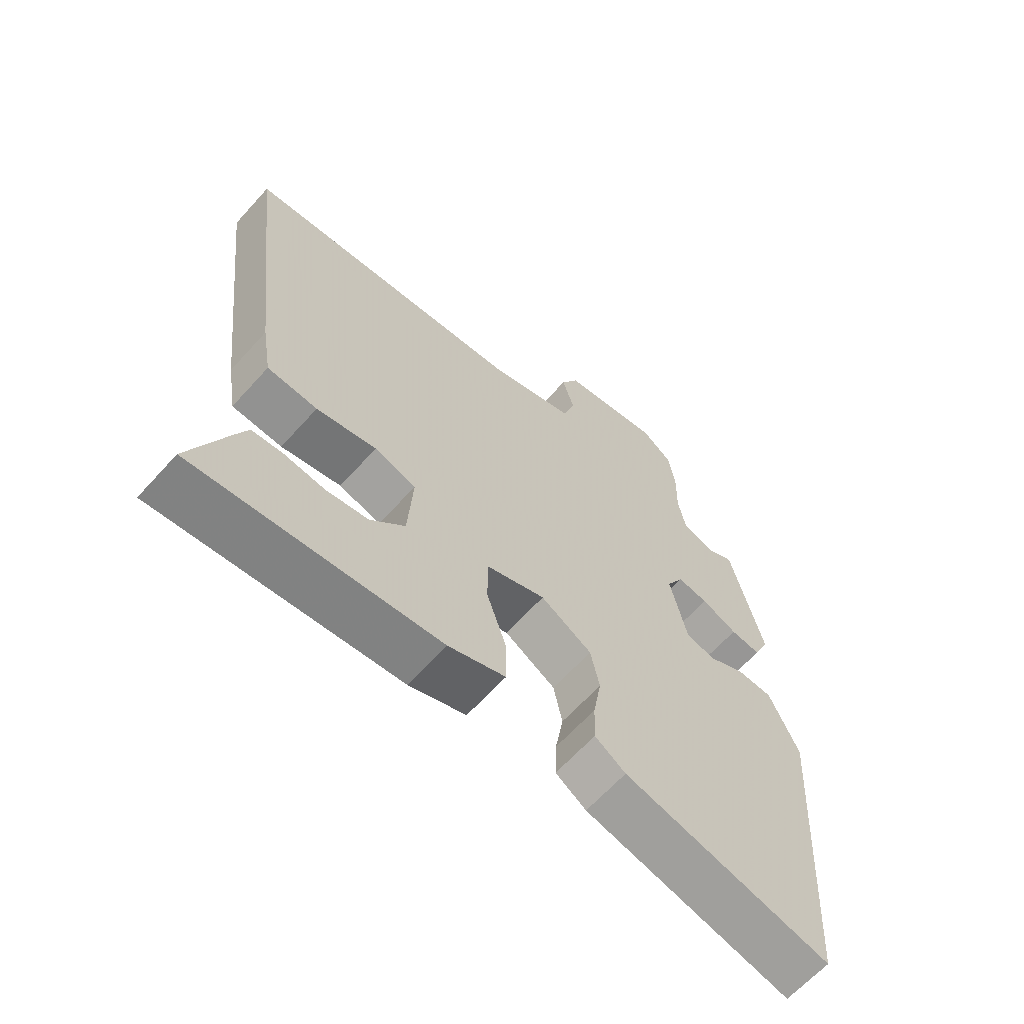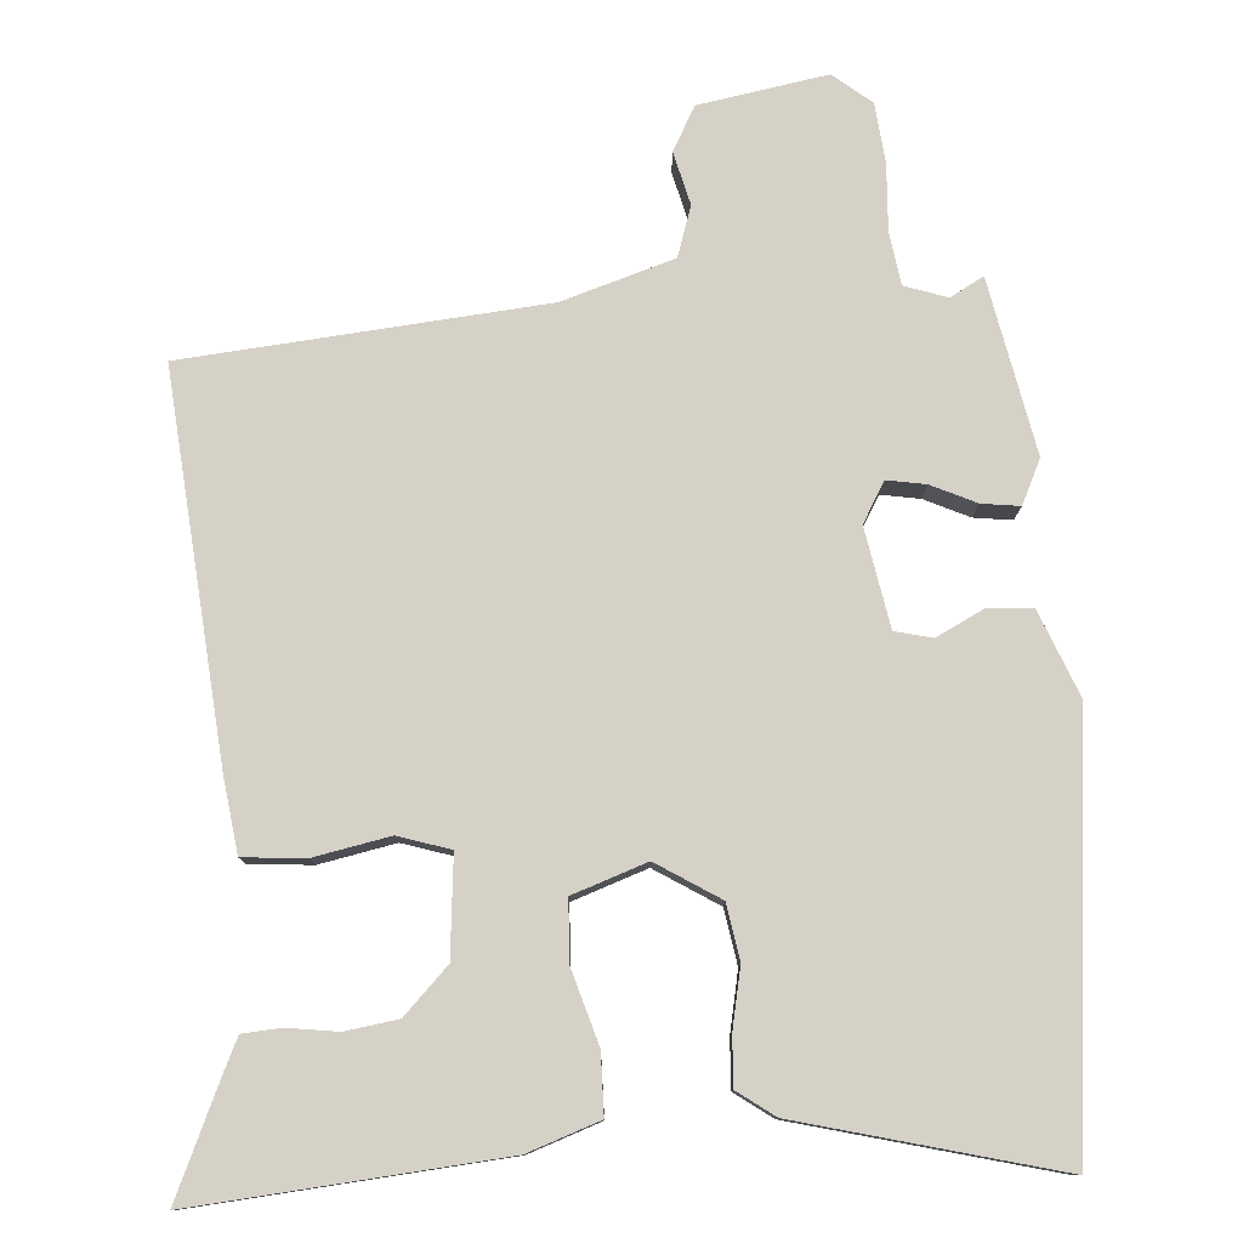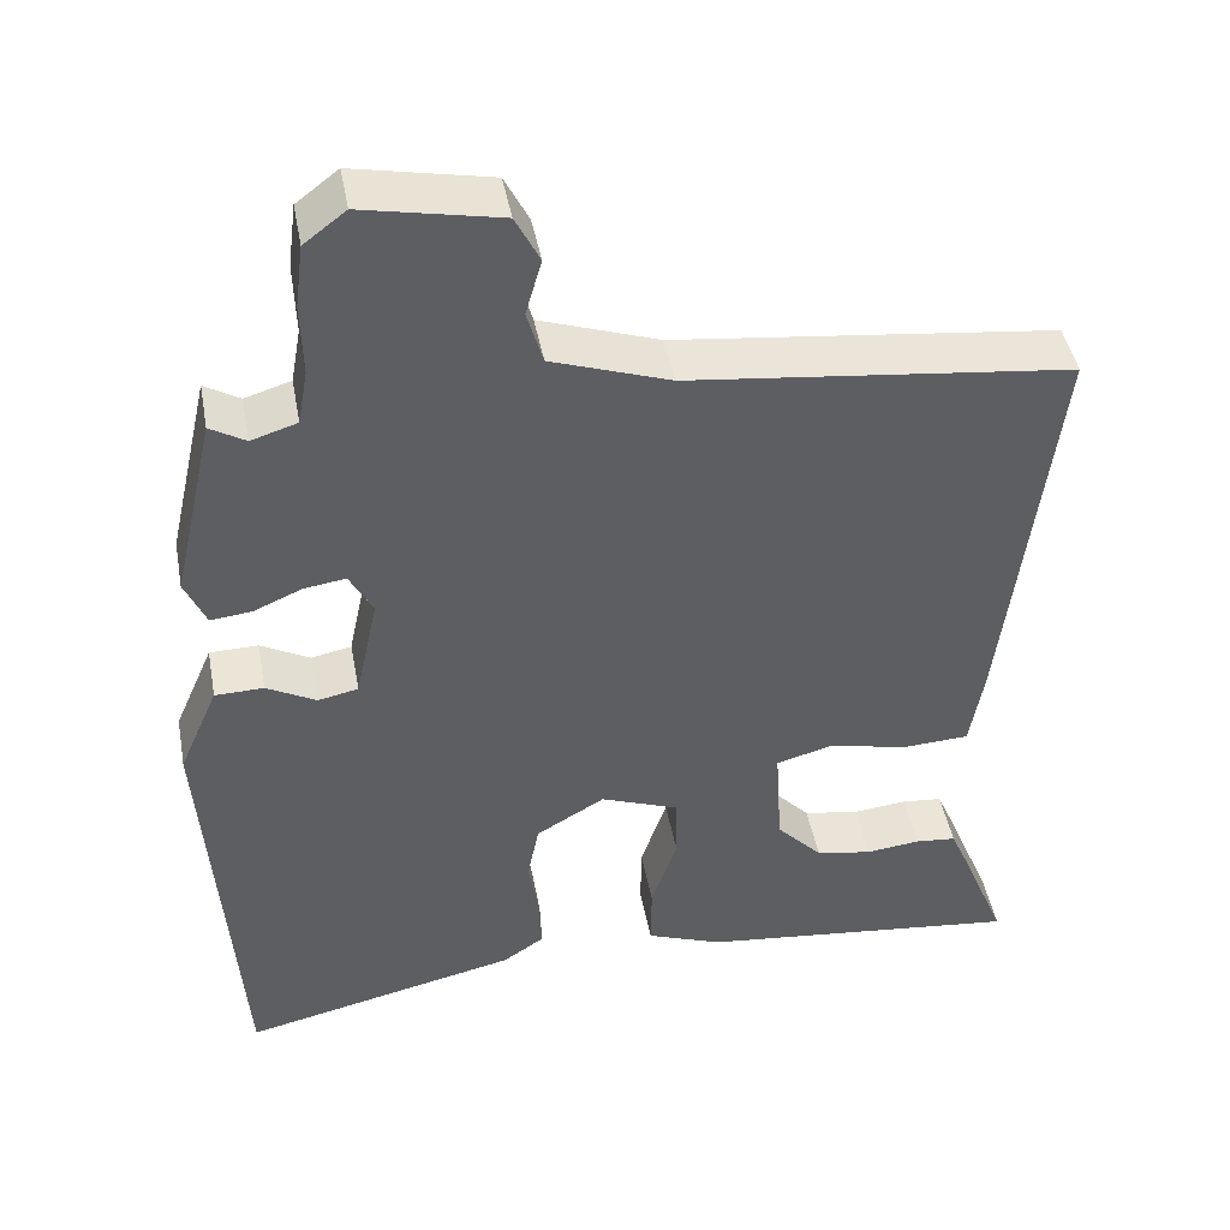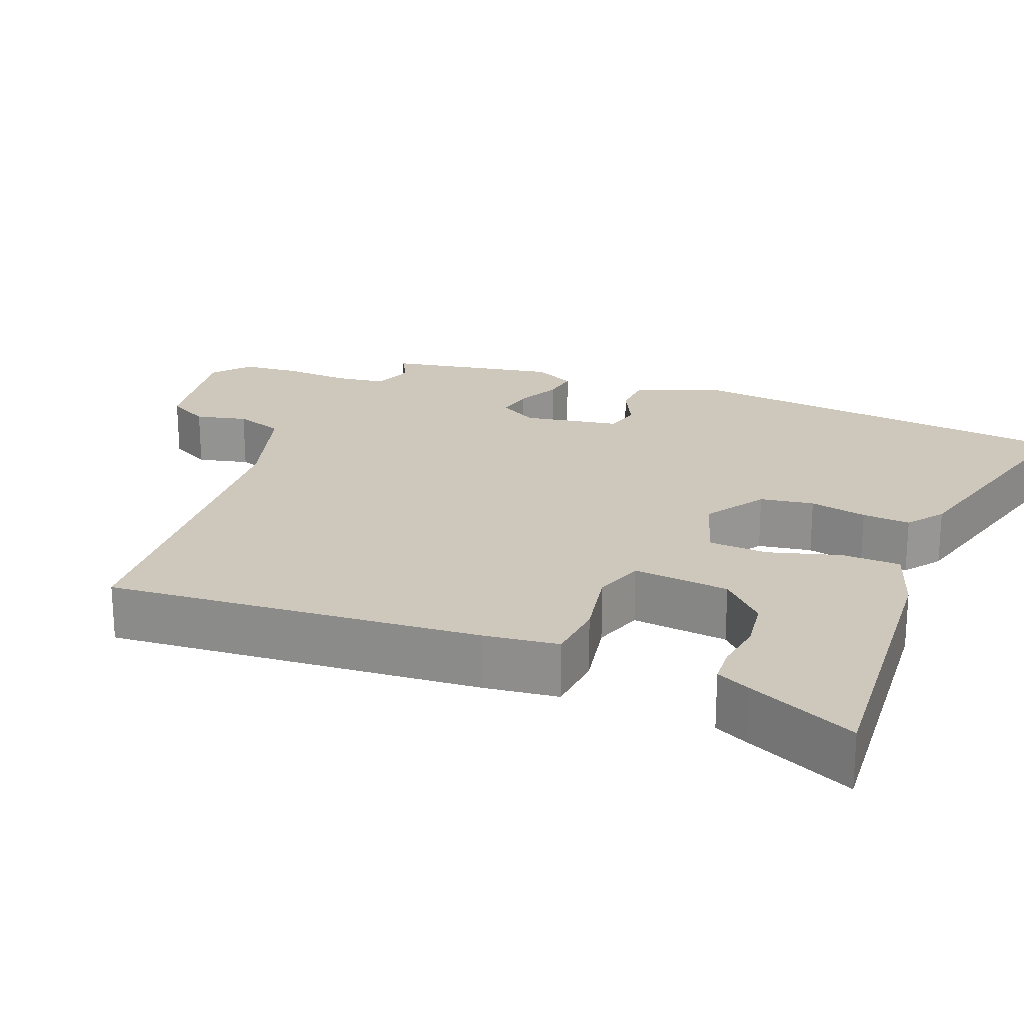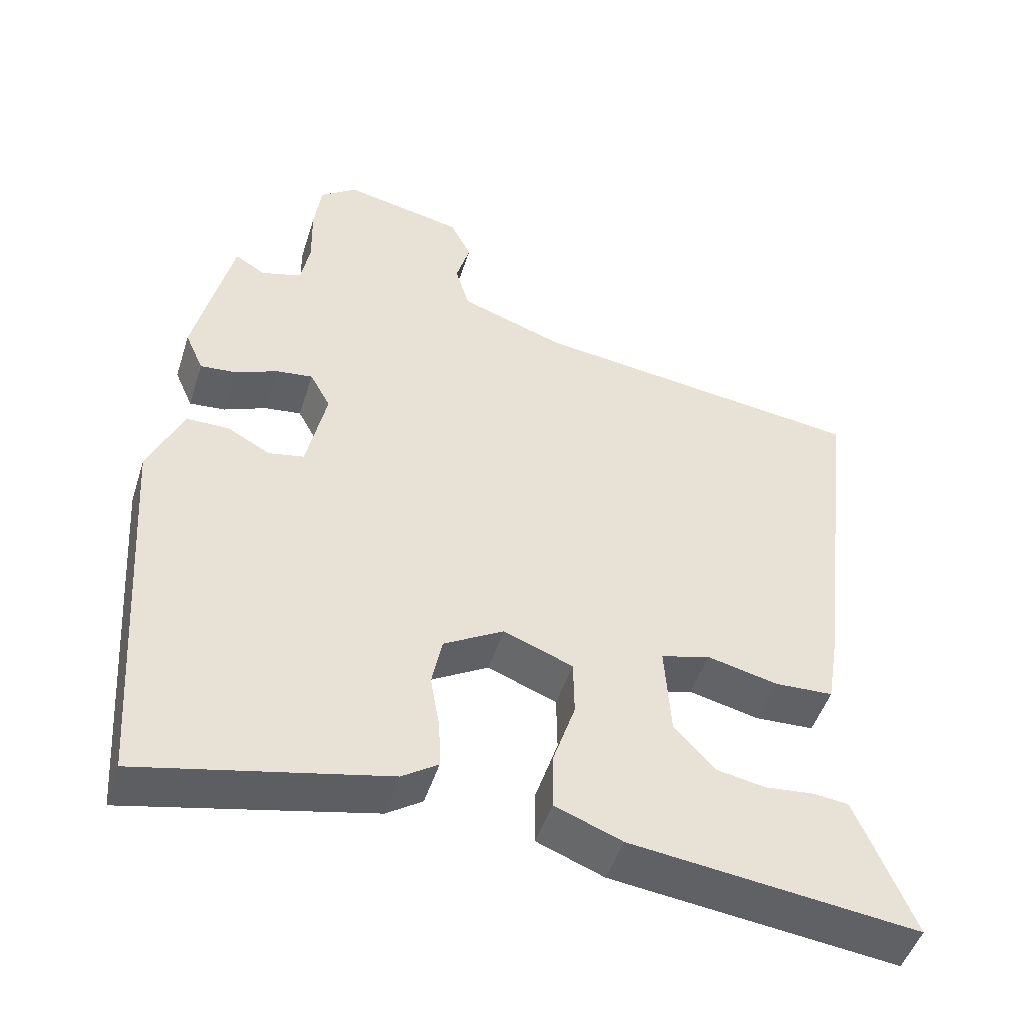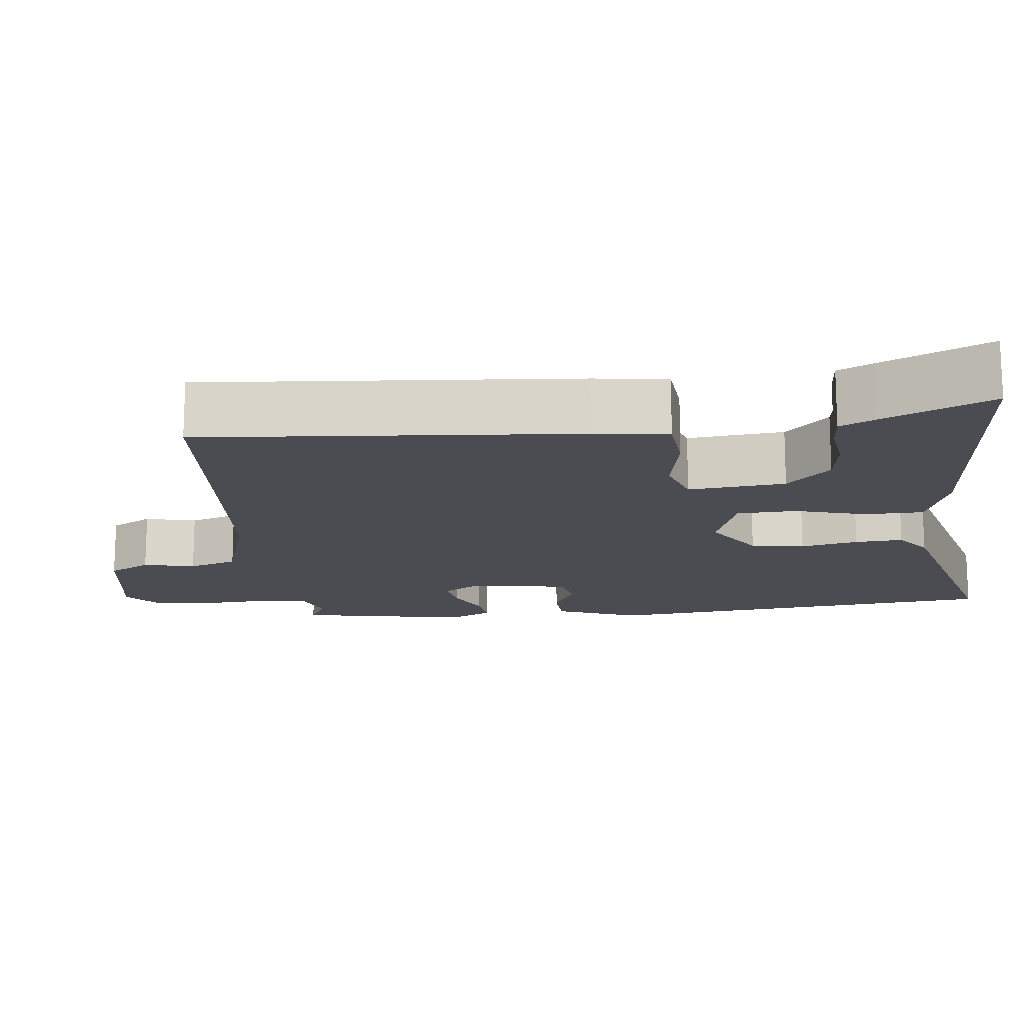
<metadata>
{"format":"obj","ext":"obj","renderer":"f3d","projection":"perspective","resolution":1024,"background":"white","views":[{"elev":-64.7,"azim":137.9,"up":"+Z"},{"elev":78.7,"azim":177.8,"up":"+Y"},{"elev":44.8,"azim":-10.6,"up":"+Z"},{"elev":21.9,"azim":114.0,"up":"+Y"},{"elev":-48.9,"azim":-17.5,"up":"+Z"},{"elev":-15.5,"azim":98.6,"up":"+Y"}]}
</metadata>
<code>
v 0.519 0.07 0.411
v 0.46 0.07 -0.077
v 0.444 0.07 -0.173
v 0.364 0.07 -0.177
v 0.268 0.07 -0.155
v 0.201 0.07 -0.174
v 0.209 0.07 -0.301
v 0.264 0.07 -0.36
v 0.331 0.07 -0.372
v 0.396 0.07 -0.365
v 0.445 0.07 -0.37
v 0.464 0.07 -0.414
v 0.523 0.07 -0.559
v 0.134 0.07 -0.514
v 0.043 0.07 -0.479
v 0.044 0.07 -0.402
v 0.075 0.07 -0.309
v 0.074 0.07 -0.231
v -0.02 0.07 -0.195
v -0.102 0.07 -0.243
v -0.116 0.07 -0.313
v -0.103 0.07 -0.389
v -0.101 0.07 -0.452
v -0.15 0.07 -0.485
v -0.482 0.07 -0.56
v -0.519 0.07 -0.029
v -0.472 0.07 0.079
v -0.414 0.07 0.08
v -0.355 0.07 0.048
v -0.307 0.07 0.058
v -0.28 0.07 0.184
v -0.308 0.07 0.236
v -0.358 0.07 0.229
v -0.416 0.07 0.204
v -0.465 0.07 0.199
v -0.49 0.07 0.256
v -0.439 0.07 0.478
v -0.397 0.07 0.453
v -0.342 0.07 0.47
v -0.33 0.07 0.536
v -0.332 0.07 0.622
v -0.322 0.07 0.698
v -0.272 0.07 0.736
v -0.109 0.07 0.703
v -0.08 0.07 0.646
v -0.099 0.07 0.579
v -0.08 0.07 0.514
v 0.062 0.07 0.465
v 0.519 0 0.411
v 0.46 0 -0.077
v 0.444 0 -0.173
v 0.364 0 -0.177
v 0.268 0 -0.155
v 0.201 0 -0.174
v 0.209 0 -0.301
v 0.264 0 -0.36
v 0.331 0 -0.372
v 0.396 0 -0.365
v 0.445 0 -0.37
v 0.464 0 -0.414
v 0.523 0 -0.559
v 0.134 0 -0.514
v 0.043 0 -0.479
v 0.044 0 -0.402
v 0.075 0 -0.309
v 0.074 0 -0.231
v -0.02 0 -0.195
v -0.102 0 -0.243
v -0.116 0 -0.313
v -0.103 0 -0.389
v -0.101 0 -0.452
v -0.15 0 -0.485
v -0.482 0 -0.56
v -0.519 0 -0.029
v -0.472 0 0.079
v -0.414 0 0.08
v -0.355 0 0.048
v -0.307 0 0.058
v -0.28 0 0.184
v -0.308 0 0.236
v -0.358 0 0.229
v -0.416 0 0.204
v -0.465 0 0.199
v -0.49 0 0.256
v -0.439 0 0.478
v -0.397 0 0.453
v -0.342 0 0.47
v -0.33 0 0.536
v -0.332 0 0.622
v -0.322 0 0.698
v -0.272 0 0.736
v -0.109 0 0.703
v -0.08 0 0.646
v -0.099 0 0.579
v -0.08 0 0.514
v 0.062 0 0.465
f 44 45 46
f 43 44 46
f 42 43 46
f 41 42 46
f 40 41 46
f 39 40 46 47
f 38 39 47 48
f 36 37 38
f 35 36 38
f 34 35 38
f 33 34 38
f 38 48 1
f 33 38 1
f 32 33 1
f 27 28 29
f 26 27 29
f 25 26 29
f 24 25 29
f 23 24 29
f 22 23 29
f 21 22 29
f 20 21 29 30
f 19 20 30 31
f 15 16 17
f 14 15 17
f 13 14 17
f 12 13 17
f 9 10 11 12
f 8 9 12
f 8 12 17
f 7 8 17 18
f 3 4 5
f 2 3 5
f 1 2 5
f 32 1 5
f 31 32 5
f 18 19 31
f 6 7 18 31
f 5 6 31
f 94 93 92
f 94 92 91
f 94 91 90
f 94 90 89
f 94 89 88
f 95 94 88 87
f 96 95 87 86
f 86 85 84
f 86 84 83
f 86 83 82
f 86 82 81
f 49 96 86
f 49 86 81
f 49 81 80
f 77 76 75
f 77 75 74
f 77 74 73
f 77 73 72
f 77 72 71
f 77 71 70
f 77 70 69
f 78 77 69 68
f 79 78 68 67
f 65 64 63
f 65 63 62
f 65 62 61
f 65 61 60
f 60 59 58 57
f 60 57 56
f 65 60 56
f 66 65 56 55
f 53 52 51
f 53 51 50
f 53 50 49
f 53 49 80
f 53 80 79
f 79 67 66
f 79 66 55 54
f 79 54 53
f 1 49 50 2
f 2 50 51 3
f 3 51 52 4
f 4 52 53 5
f 5 53 54 6
f 6 54 55 7
f 7 55 56 8
f 8 56 57 9
f 9 57 58 10
f 10 58 59 11
f 11 59 60 12
f 12 60 61 13
f 13 61 62 14
f 14 62 63 15
f 15 63 64 16
f 16 64 65 17
f 17 65 66 18
f 18 66 67 19
f 19 67 68 20
f 20 68 69 21
f 21 69 70 22
f 22 70 71 23
f 23 71 72 24
f 24 72 73 25
f 25 73 74 26
f 26 74 75 27
f 27 75 76 28
f 28 76 77 29
f 29 77 78 30
f 30 78 79 31
f 31 79 80 32
f 32 80 81 33
f 33 81 82 34
f 34 82 83 35
f 35 83 84 36
f 36 84 85 37
f 37 85 86 38
f 38 86 87 39
f 39 87 88 40
f 40 88 89 41
f 41 89 90 42
f 42 90 91 43
f 43 91 92 44
f 44 92 93 45
f 45 93 94 46
f 46 94 95 47
f 47 95 96 48
f 48 96 49 1

</code>
